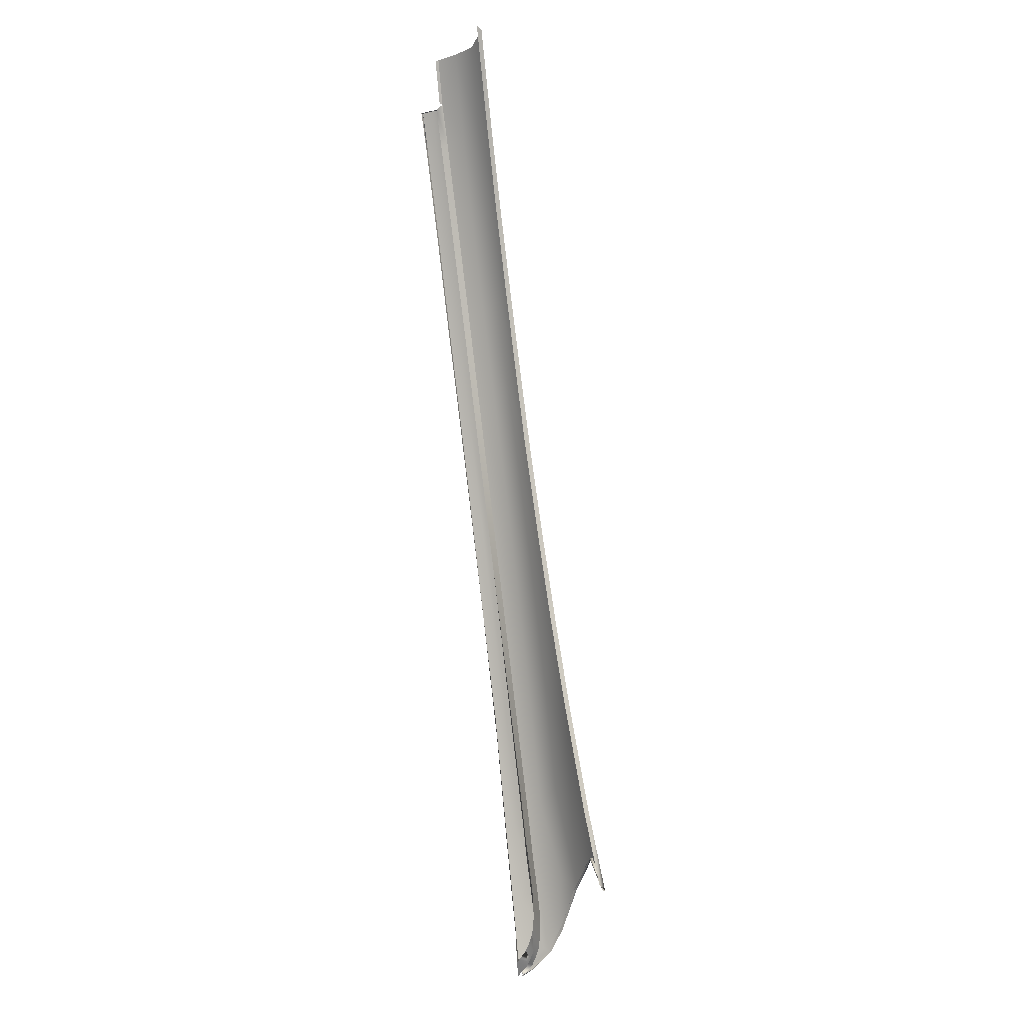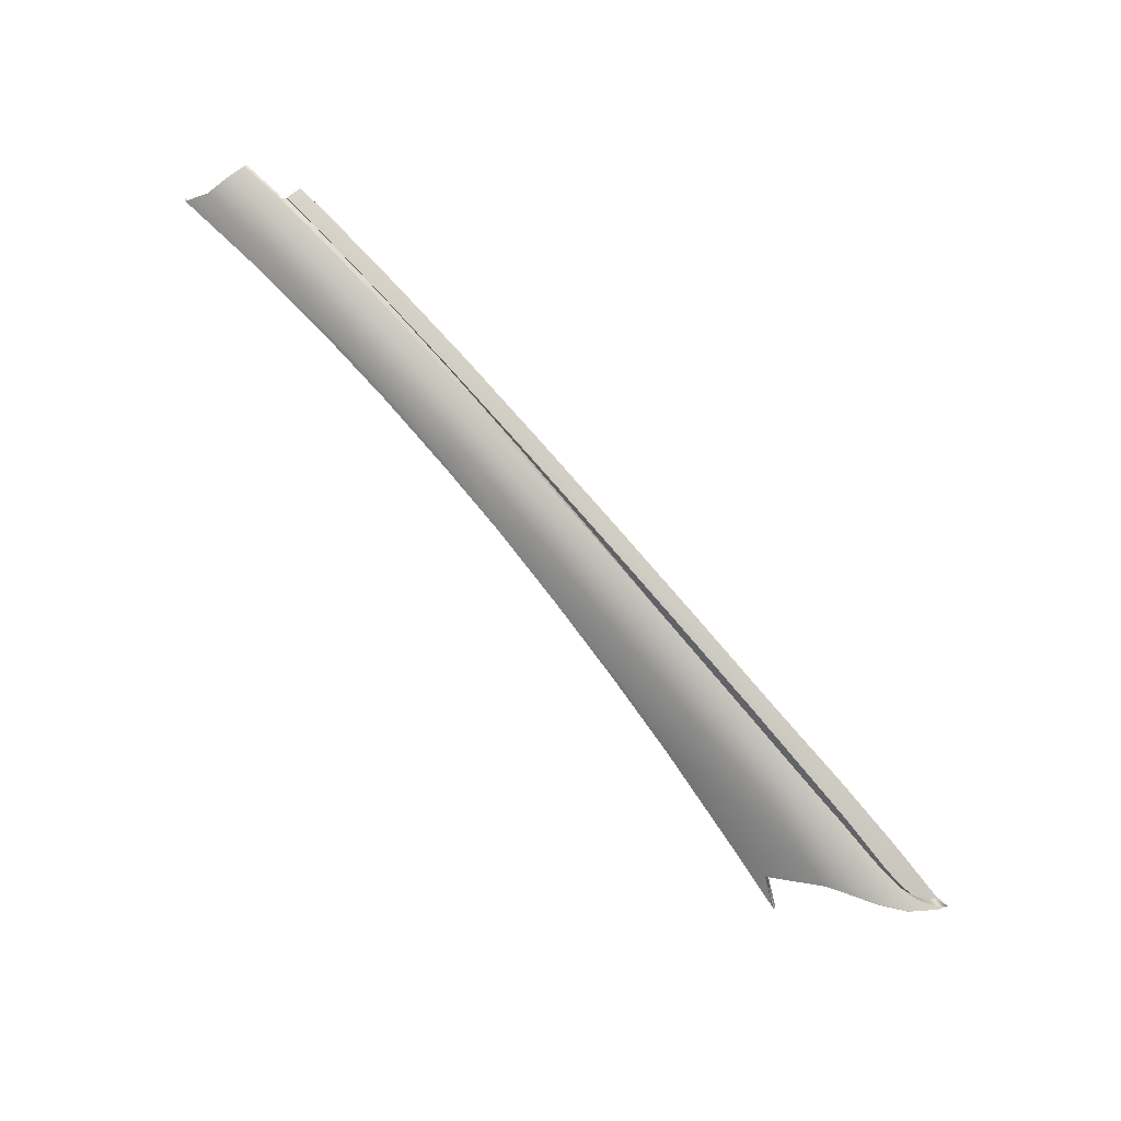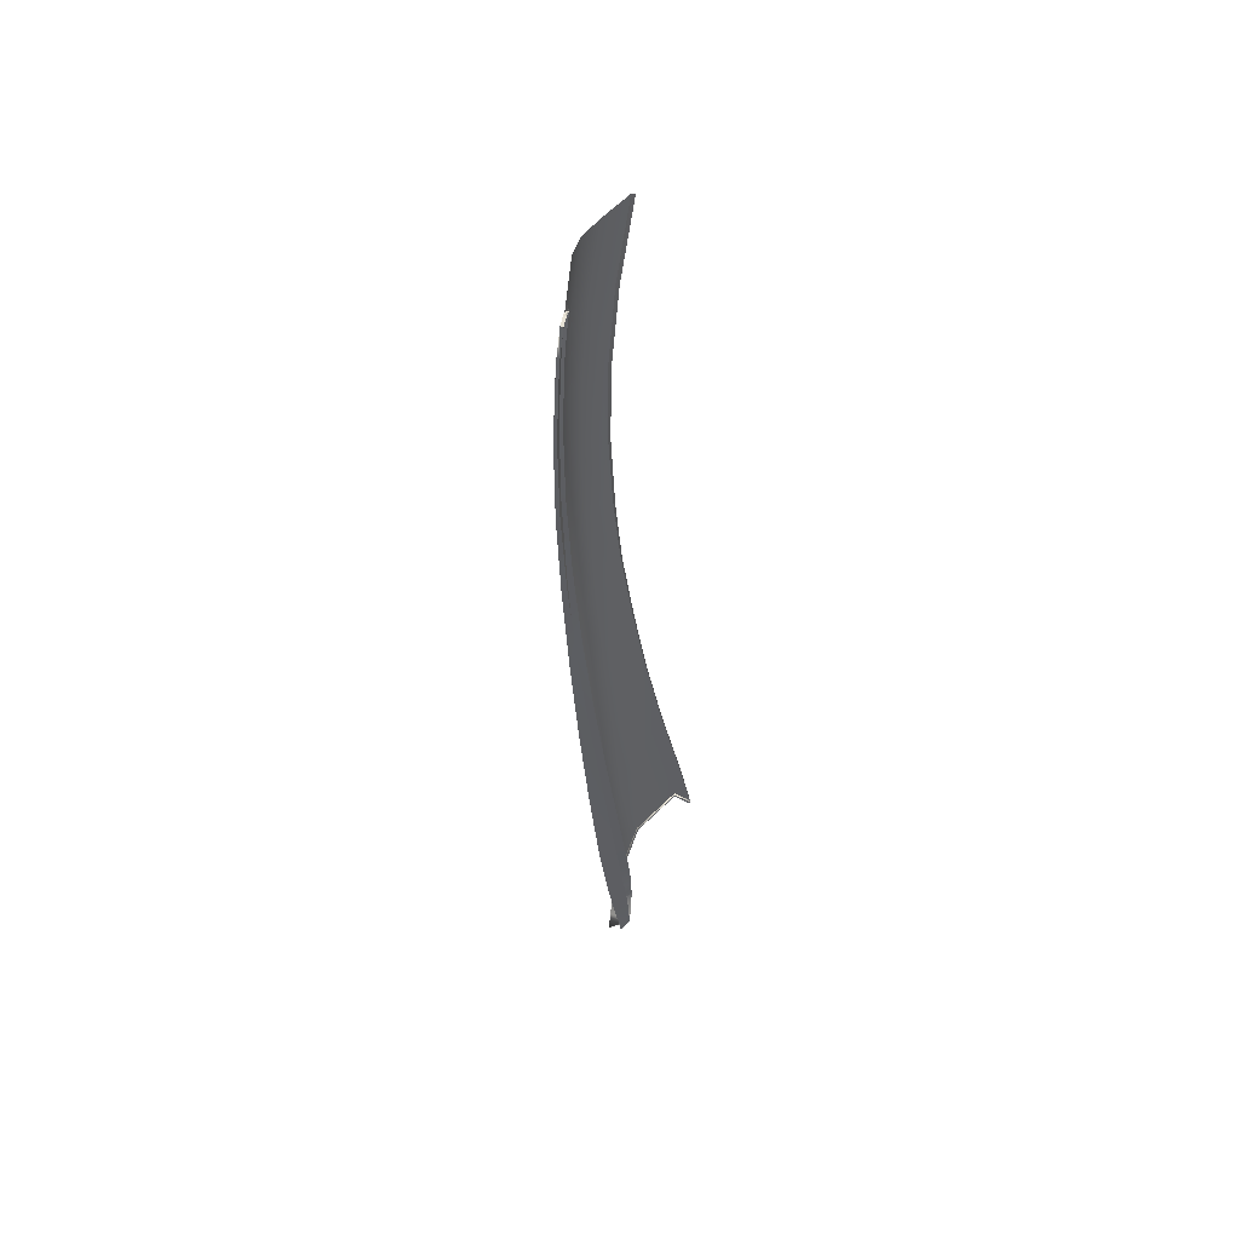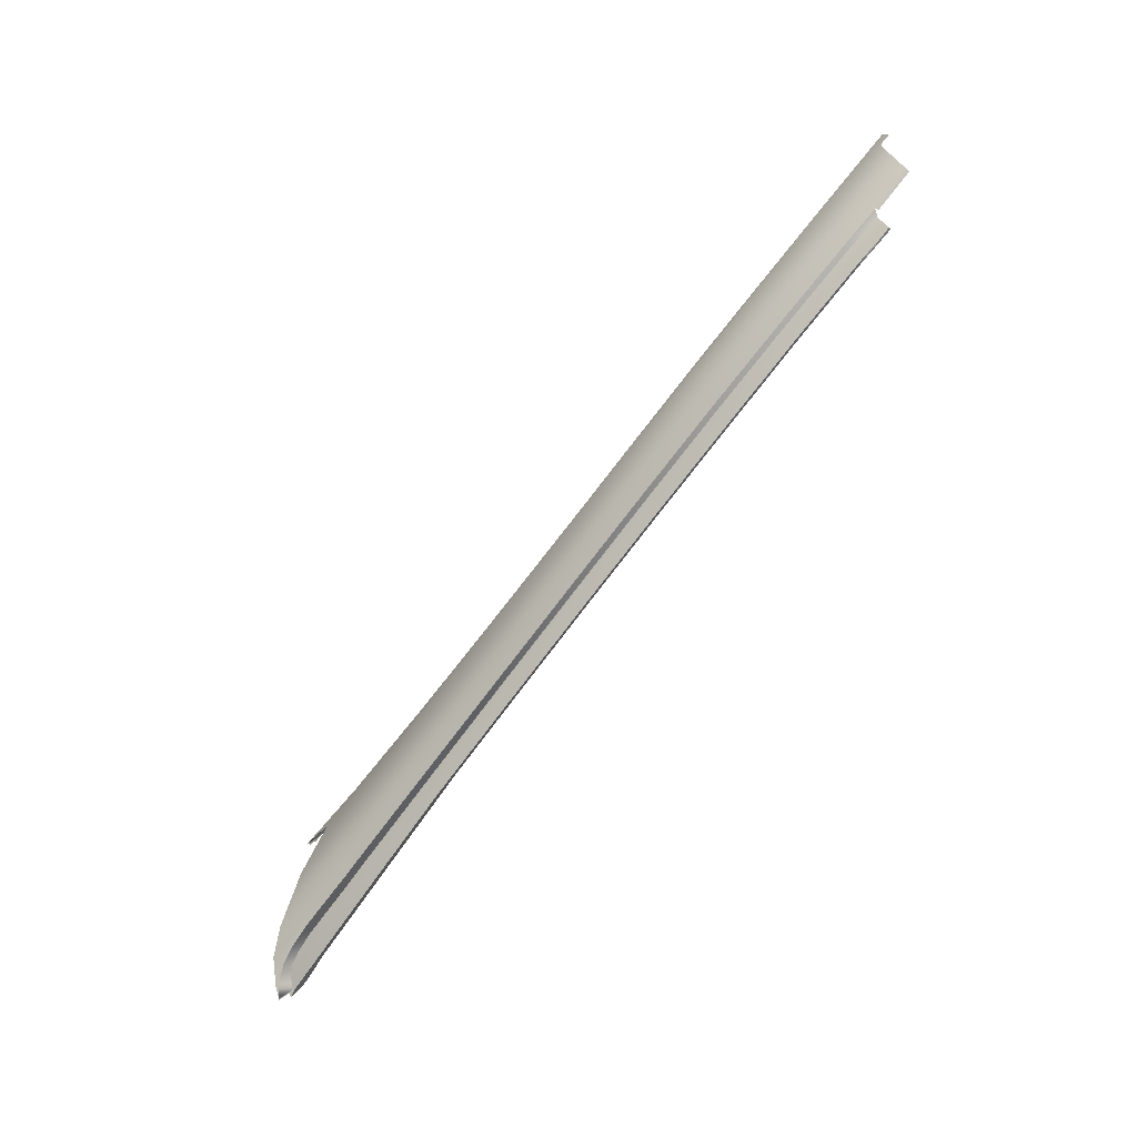
<metadata>
{"format":"obj","ext":"obj","renderer":"f3d","projection":"perspective","resolution":1024,"background":"white","views":[{"elev":-61.8,"azim":-89.4,"up":"+Y"},{"elev":55.3,"azim":34.9,"up":"+Y"},{"elev":-43.7,"azim":-114.2,"up":"+Z"},{"elev":66.9,"azim":126.1,"up":"+Y"}]}
</metadata>
<code>
v  115.3 45.2 78.55
v  120.5 44.65 77.07
v  115.3 45.38 78.42
v  120.4 44.88 76.89
v  123.2 44.38 75.58
v  123.2 44.2 75.78
v  125.4 43.86 73.7
v  125.3 44.01 73.62
v  115 45.3 78.5
v  109.7 43.27 79.96
v  109.5 43.33 79.95
v  115.2 45.34 78.47
v  126 43.63 72.6
v  126.1 43.63 72.62
v  111.6 40.44 81.18
v  111.2 40.69 81.1
g X4131_181C_R_2_D_X4131_181C_R
f 1 2 3
f 4 3 2
f 4 2 5
f 2 6 5
f 7 8 6
f 5 6 8
f 1 9 10
f 9 11 10
f 12 1 3
f 8 7 13
f 14 13 7
f 9 1 12
f 15 10 16
f 10 11 16
v  123.8 43.6 73.52
v  121.3 43.34 73.39
v  122 43.04 73.05
v  118.8 47.19 71.64
v  118.3 47.3 72.6
v  122.3 44.75 72.9
v  122.7 44.64 72.08
v  124.2 43.44 73.03
v  124.6 43.34 72.31
v  81.77 67.57 68.59
v  82.24 67.59 67.59
v  72.26 72.66 66.39
v  71.86 72.62 67.34
v  71.35 72.55 68.05
v  62.48 77.16 66.13
v  62.01 77.05 66.92
v  62.82 77.22 65.24
v  53.53 81.16 65.02
v  53.82 81.22 64.18
v  45.18 84.63 63.16
v  44.9 84.55 64.08
v  53.13 81.01 65.83
v  44.6 84.39 64.78
v  92.29 62.04 69.84
v  92.79 62.03 68.85
v  102.5 56.49 70.98
v  103 56.45 70.07
v  84.55 65.79 69.62
v  91.65 62.04 70.49
v  81.23 67.53 69.23
v  112.1 51.32 70.95
v  111.5 51.4 71.93
v  121.5 44.85 74.07
v  123 43.99 73.88
v  117.4 47.4 73.69
v  119.5 46.07 73.98
v  110.9 51.33 72.85
v  114.4 49.26 73.26
v  101.8 56.51 71.72
v  41.08 85.98 62.67
v  40.81 85.88 63.73
v  40.66 85.71 64.3
v  57.72 74.49 72.07
v  65.83 70.35 73.11
v  64.72 71.48 72.72
v  57.13 75.46 71.65
v  49.16 78.67 70.82
v  40.93 81.27 70.15
v  49.41 78.14 71.06
v  116.3 47.92 75.4
v  115.1 47.33 77.01
v  120.4 45.29 76.76
v  121 45.65 75.51
v  123.4 44.45 75.69
v  123.2 44.79 75.03
v  121.5 45.67 74.68
v  123.3 44.88 74.48
v  116.9 48.04 74.3
v  119.3 46.8 74.59
v  79.5 67.53 71.46
v  80.95 67.62 69.79
v  71.16 72.65 68.6
v  69.97 72.49 70.22
v  72.58 66.59 74.04
v  76.62 67.29 72.92
v  67.77 72.11 71.69
v  59.19 76.4 70.56
v  60.84 76.97 69.04
v  50.68 80.05 69.59
v  42.21 83.11 68.77
v  51.98 80.88 67.97
v  43.35 84.19 67.06
v  61.79 77.19 67.46
v  52.79 81.18 66.36
v  34.88 86.86 66.35
v  33.74 85.59 68.13
v  104.9 44.96 79.88
v  111.3 40.62 81.39
v  109.5 43.34 80.22
v  80.45 61.76 75.26
v  85.99 62.03 74.17
v  89.52 62.14 72.69
v  95.87 56.64 75.38
v  99.48 56.76 73.84
v  89.62 56.49 76.51
v  101.1 56.73 72.31
v  91.17 62.15 71.06
v  108.8 51.82 74.79
v  110.1 51.75 73.44
v  100.1 51.13 77.71
v  106.3 51.43 76.44
v  125 44.25 73.78
v  124.2 44.52 74.12
v  84.22 65.88 70.19
v  44.11 84.59 65.3
v  40.1 85.93 64.81
v  35.6 87.36 64.45
v  31.53 84.12 69.24
v  88.31 56.64 76.58
v  95.75 51.53 77.96
v  113.8 49.79 73.86
v  115.2 45.38 78.72
v  120.6 44.91 77.11
v  123.4 44.4 75.79
v  125.5 44.02 73.8
v  126.2 43.92 72.91
g X4131_181C_R_X4131_181C_R_1_DaS
f 17 18 19
f 20 21 22
f 23 20 22
f 23 22 24
f 25 23 24
f 26 27 28
f 26 28 29
f 30 29 31
f 32 30 31
f 29 28 33
f 29 33 31
f 34 35 36
f 34 36 37
f 31 33 35
f 31 35 34
f 38 34 37
f 39 38 37
f 40 41 27
f 40 27 26
f 42 43 41
f 42 41 40
f 40 26 44
f 44 45 40
f 46 44 26
f 21 20 47
f 21 47 48
f 48 47 43
f 48 43 42
f 22 49 50
f 17 24 22
f 50 17 22
f 21 51 52
f 22 21 52
f 52 49 22
f 48 53 54
f 21 48 54
f 54 51 21
f 55 42 40
f 55 40 45
f 42 55 53
f 48 42 53
f 46 26 29
f 46 29 30
f 32 31 34
f 32 34 38
f 37 36 56
f 37 56 57
f 39 37 57
f 39 57 58
f 59 60 61
f 62 59 61
f 63 64 65
f 65 59 62
f 63 65 62
f 66 67 68
f 66 68 69
f 69 68 70
f 71 69 70
f 72 69 71
f 71 73 72
f 74 66 75
f 76 77 78
f 76 78 79
f 80 81 82
f 80 82 61
f 61 82 83
f 62 61 83
f 82 79 84
f 83 82 84
f 81 76 79
f 79 82 81
f 63 85 86
f 64 63 86
f 85 87 88
f 86 85 88
f 83 84 87
f 87 85 83
f 62 83 85
f 62 85 63
f 84 89 90
f 84 90 87
f 86 88 91
f 91 92 86
f 93 94 95
f 96 97 81
f 80 96 81
f 97 98 76
f 81 97 76
f 98 97 99
f 100 98 99
f 101 99 97
f 101 97 96
f 100 102 103
f 100 103 98
f 102 100 104
f 102 104 105
f 106 107 99
f 101 106 99
f 100 99 107
f 100 107 104
f 104 107 67
f 66 104 67
f 70 108 109
f 109 71 70
f 76 110 77
f 110 76 98
f 103 110 98
f 79 78 89
f 79 89 84
f 87 90 111
f 87 111 88
f 91 88 112
f 91 112 113
f 109 73 71
f 75 66 69
f 69 72 75
f 92 114 64
f 92 64 86
f 96 115 101
f 101 115 116
f 106 101 116
f 117 104 66
f 74 117 66
f 105 104 117
f 61 60 80
f 111 112 88
f 95 118 93
f 106 116 93
f 118 106 93
f 107 106 118
f 67 107 118
f 118 119 68
f 118 68 67
f 120 70 68
f 120 68 119
f 70 120 121
f 108 70 121
f 121 122 108
v  124.4 43.3 73.18
v  122 43.04 73.05
v  123.3 42.62 72.06
v  125.4 42.88 72.19
v  123.8 43.6 73.52
v  40.68 85.62 63.6
v  41.08 85.98 62.67
v  40.96 85.72 62.5
v  40.81 85.88 63.73
v  40.53 85.45 64.17
v  40.66 85.71 64.3
v  120 44.39 71.95
v  115.7 46.93 71.51
v  118.8 47.19 71.64
v  122.7 44.64 72.08
v  122.3 43.16 72.03
v  124.6 43.34 72.31
v  72.26 72.66 66.39
v  82.24 67.59 67.59
v  80.98 67.33 67.46
v  71.52 72.4 66.26
v  62.82 77.22 65.24
v  62.41 76.96 65.11
v  45.18 84.63 63.16
v  53.82 81.22 64.18
v  53.61 80.96 64.05
v  45.04 84.37 63.03
v  92.79 62.03 68.85
v  90.84 61.77 68.72
v  103 56.45 70.07
v  100.3 56.19 69.94
v  108.9 51.07 70.82
v  112.1 51.32 70.95
v  35.6 87.36 64.45
v  40.1 85.93 64.81
v  39.98 85.89 64.51
v  35.63 87.26 64.14
v  44.11 84.59 65.3
v  44.46 84.13 64.65
v  120.4 44.88 76.89
v  120.6 44.91 77.11
v  115.2 45.38 78.72
v  115.2 45.34 78.47
v  123.2 44.38 75.58
v  123.4 44.4 75.79
v  125.3 44.01 73.62
v  125.5 44.02 73.8
v  109.5 43.34 80.22
v  109.5 43.33 79.95
v  126.2 43.92 72.91
v  126.4 43.87 72.78
v  52.91 80.75 65.7
v  52.79 81.18 66.36
v  61.79 77.19 67.46
v  125.8 43.79 72.94
v  126 43.74 72.82
v  123.2 42.66 72.15
v  61.6 76.79 66.79
v  111.6 40.44 81.18
v  111.2 40.69 81.1
v  111.3 40.62 81.39
v  111.6 40.4 81.47
v  31.53 84.12 69.24
v  31.04 83.93 68.76
v  40.45 81.11 69.66
v  40.93 81.27 70.15
v  48.97 78.01 70.56
v  49.41 78.14 71.06
v  57.32 74.4 71.55
v  57.72 74.49 72.07
v  65.47 70.3 72.59
v  65.83 70.35 73.11
v  72.22 66.57 73.51
v  72.58 66.59 74.04
v  80.05 61.77 74.73
v  80.45 61.76 75.26
v  87.89 56.72 76.03
v  88.31 56.64 76.58
v  95.27 51.66 77.4
v  95.75 51.53 77.96
v  104.3 45.15 79.3
v  104.9 44.96 79.88
v  110.9 40.68 80.85
v  111 40.64 80.87
v  71.16 72.65 68.6
v  70.6 72.29 67.92
v  84.22 65.88 70.19
v  91.17 62.15 71.06
v  89.7 61.78 70.36
v  83.09 65.53 69.5
v  80.95 67.62 69.79
v  79.97 67.27 69.1
v  125 44.25 73.78
v  121.5 45.67 74.68
v  123.3 44.88 74.48
v  120.3 43.74 73.75
v  118.6 44.59 73.94
v  124.2 44.52 74.12
v  121.3 43.34 73.39
v  116.4 45.81 73.85
v  114.2 47.14 73.56
v  116.9 48.04 74.3
v  119.3 46.8 74.59
v  110.1 51.75 73.44
v  113.8 49.79 73.86
v  111.2 49 73.13
v  107.7 51.07 72.72
v  101.1 56.73 72.31
v  99.1 56.25 71.59
v  71.35 72.55 68.05
v  62.01 77.05 66.92
v  53.13 81.01 65.83
v  44.6 84.39 64.78
v  91.65 62.04 70.49
v  84.55 65.79 69.62
v  81.23 67.53 69.23
v  121.5 44.85 74.07
v  123 43.99 73.88
v  117.4 47.4 73.69
v  119.5 46.07 73.98
v  110.9 51.33 72.85
v  114.4 49.26 73.26
v  101.8 56.51 71.72
v  124.2 43.44 73.03
g X4131_181C_R_X4131_181C_R_1_DaS_E
f 123 124 125
f 123 125 126
f 127 124 123
f 128 129 130
f 131 129 128
f 131 132 133
f 131 128 132
f 134 135 136
f 137 134 136
f 138 134 137
f 139 138 137
f 140 141 142
f 142 143 140
f 144 140 143
f 143 145 144
f 146 147 148
f 148 149 146
f 147 144 145
f 145 148 147
f 141 150 151
f 151 142 141
f 150 152 153
f 153 151 150
f 135 154 155
f 136 135 155
f 152 155 154
f 154 153 152
f 125 138 139
f 126 125 139
f 129 146 149
f 149 130 129
f 156 157 158
f 158 159 156
f 132 157 160
f 161 132 160
f 162 163 164
f 162 164 165
f 166 167 163
f 166 163 162
f 168 169 167
f 168 167 166
f 164 170 171
f 165 164 171
f 172 173 125
f 174 175 176
f 177 172 169
f 177 169 168
f 178 173 172
f 178 172 177
f 125 179 172
f 180 174 176
f 181 182 183
f 183 184 181
f 170 183 182
f 171 170 182
f 185 186 187
f 185 187 188
f 188 187 189
f 188 189 190
f 190 189 191
f 190 191 192
f 192 191 193
f 192 193 194
f 195 196 194
f 193 195 194
f 197 198 196
f 195 197 196
f 199 200 198
f 197 199 198
f 201 202 200
f 199 201 200
f 203 204 202
f 201 203 202
f 183 205 206
f 183 206 184
f 204 203 205
f 204 205 183
f 176 207 208
f 208 180 176
f 161 160 175
f 174 161 175
f 209 210 211
f 211 212 209
f 213 209 212
f 212 214 213
f 179 124 215
f 172 179 215
f 216 217 218
f 218 219 216
f 217 220 221
f 221 218 217
f 220 215 124
f 124 221 220
f 222 223 224
f 225 222 224
f 225 216 219
f 219 222 225
f 226 227 228
f 228 229 226
f 223 228 227
f 224 223 227
f 210 230 231
f 231 211 210
f 229 231 230
f 226 229 230
f 207 213 214
f 214 208 207
f 208 232 233
f 180 208 233
f 174 234 235
f 161 174 235
f 211 236 237
f 212 211 237
f 212 237 238
f 214 212 238
f 239 219 218
f 239 218 240
f 240 218 221
f 240 221 127
f 241 223 222
f 241 222 242
f 242 222 219
f 242 219 239
f 243 229 228
f 243 228 244
f 244 228 223
f 244 223 241
f 231 245 236
f 211 231 236
f 229 243 245
f 231 229 245
f 214 238 232
f 208 214 232
f 180 233 234
f 174 180 234
f 161 235 133
f 132 161 133
f 139 246 123
f 126 139 123
f 123 246 127

</code>
